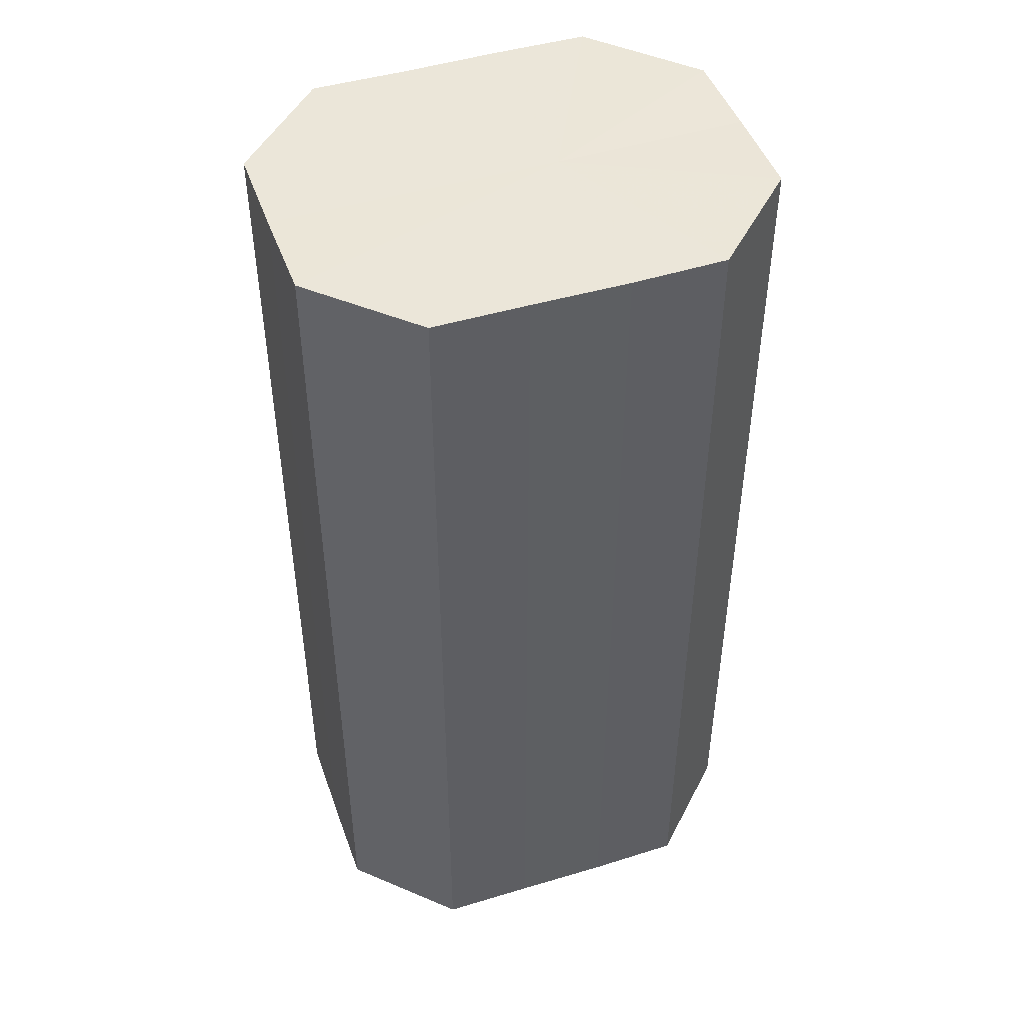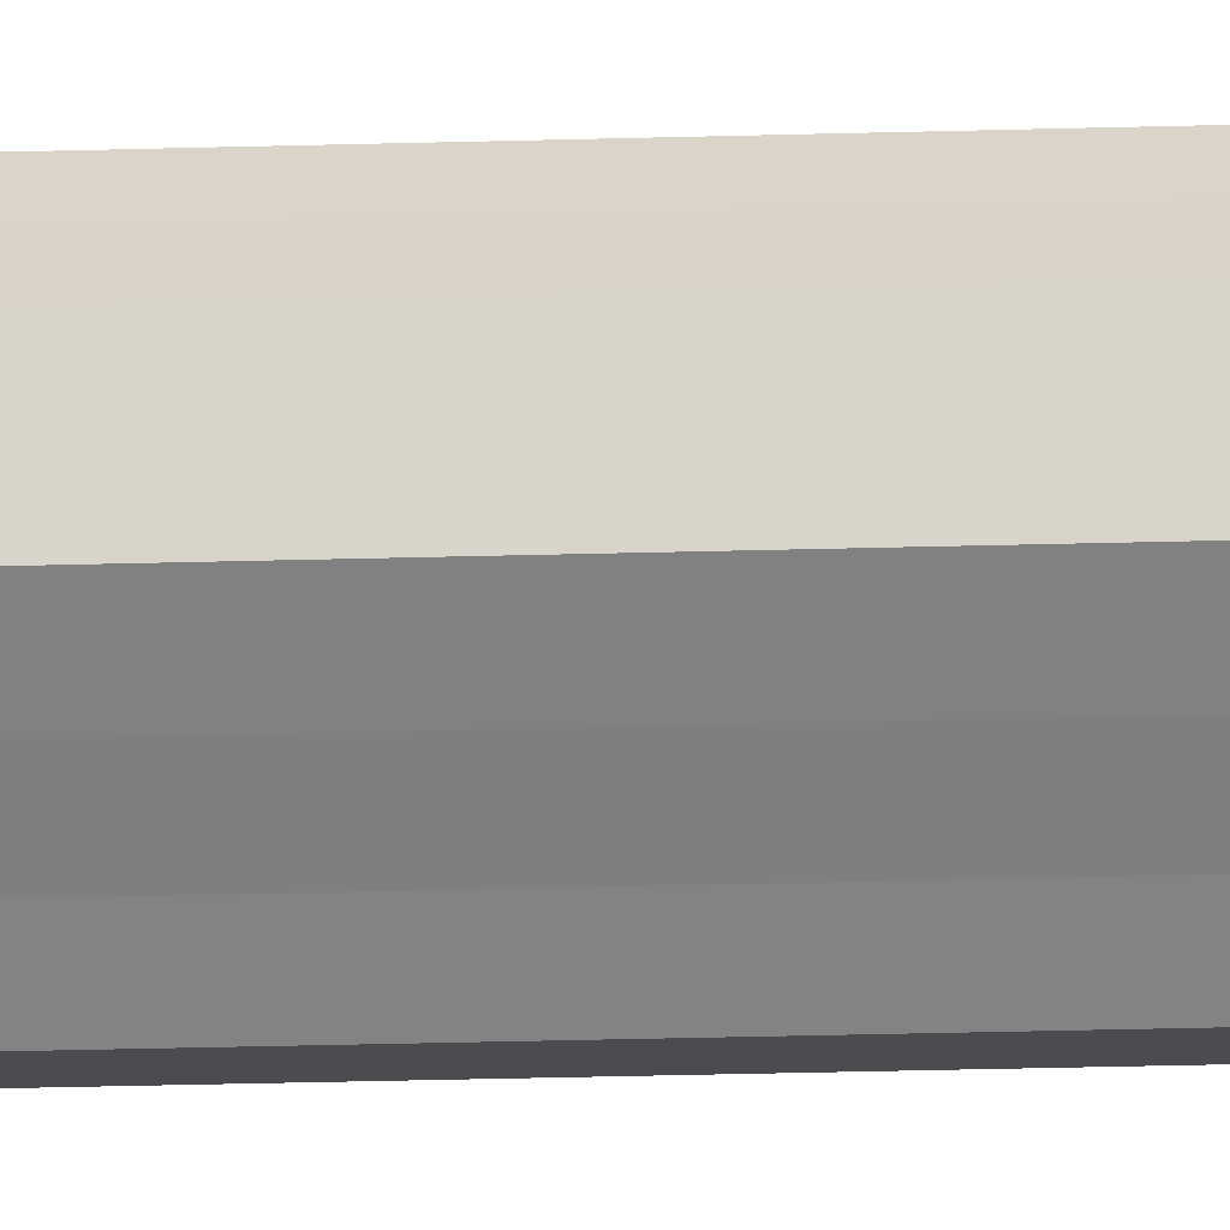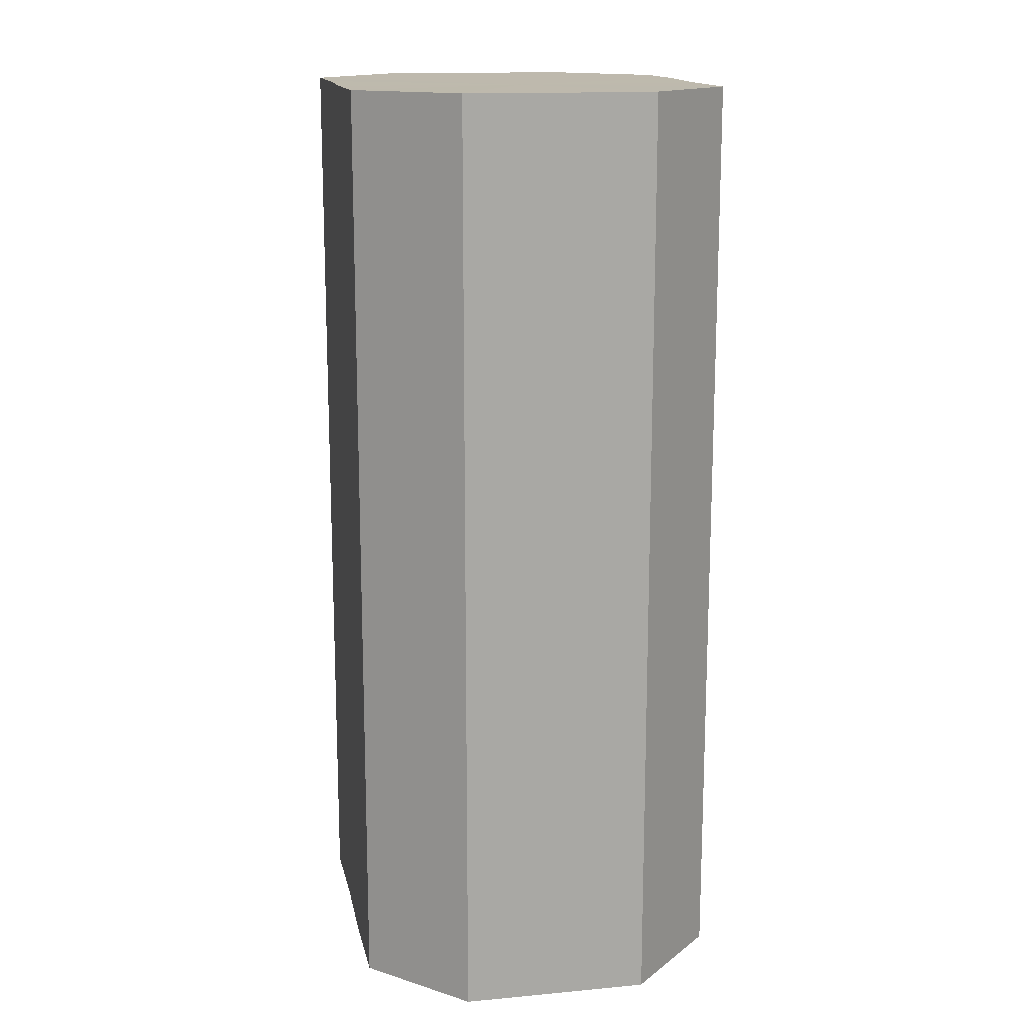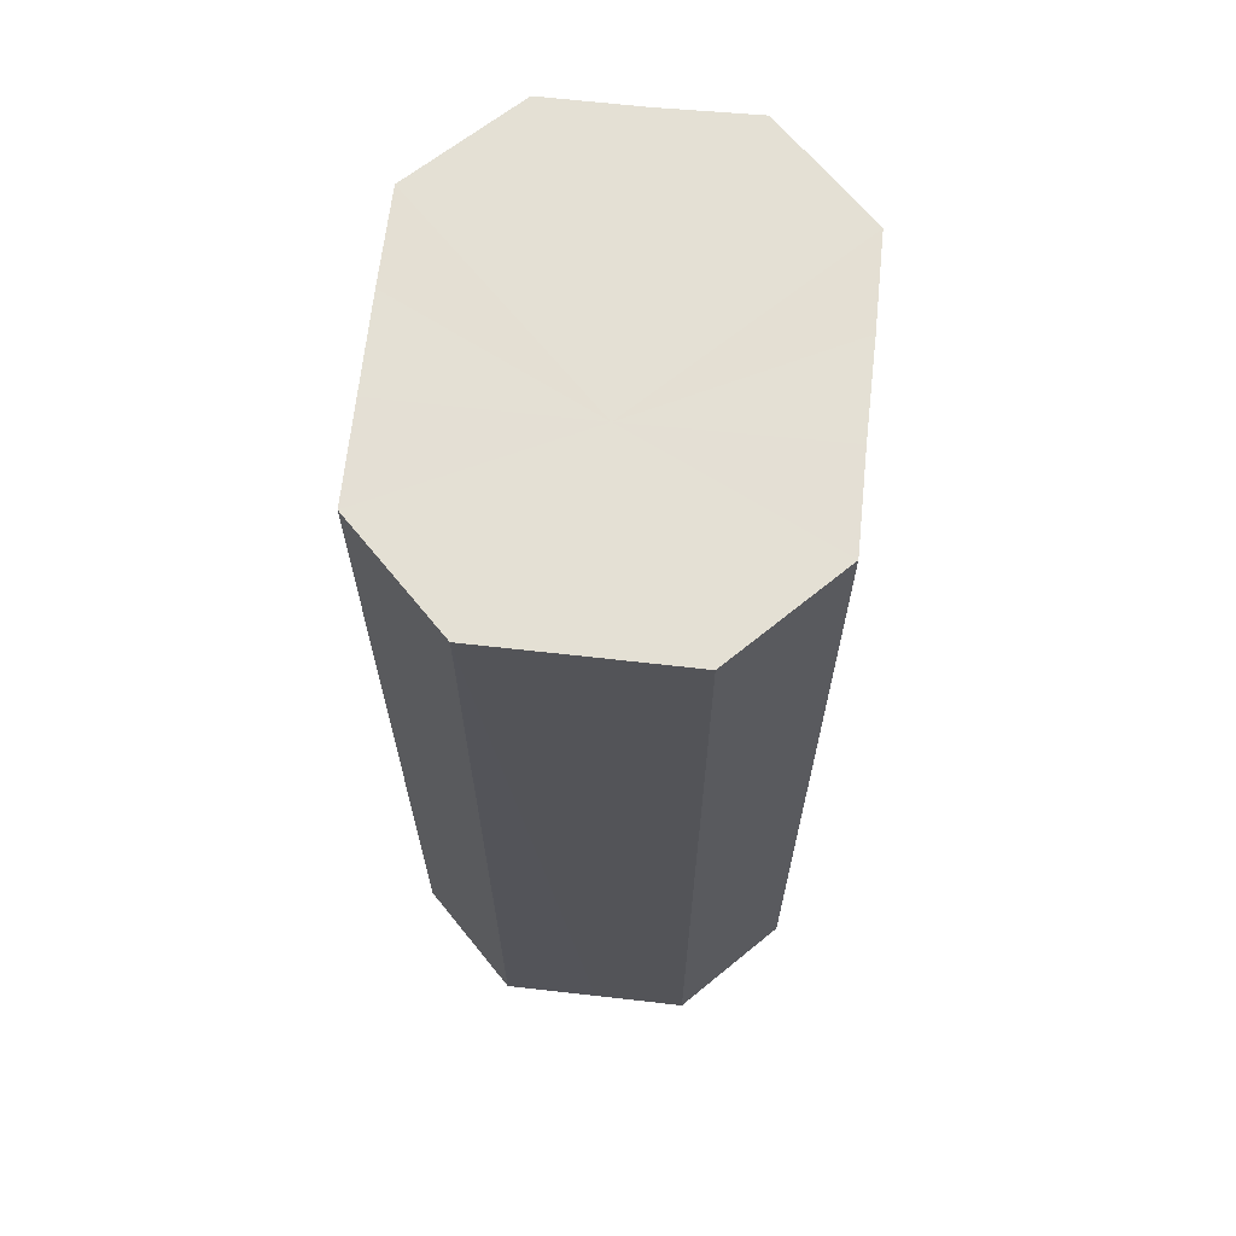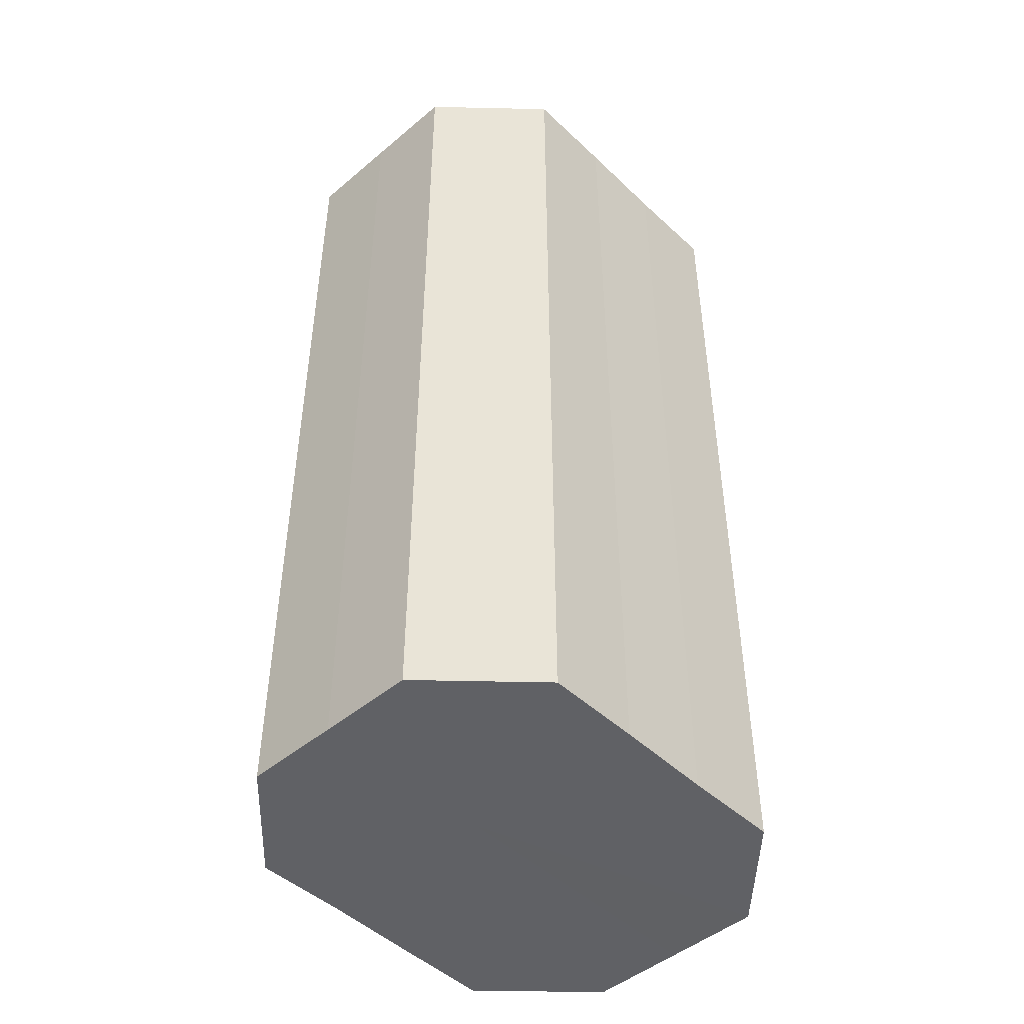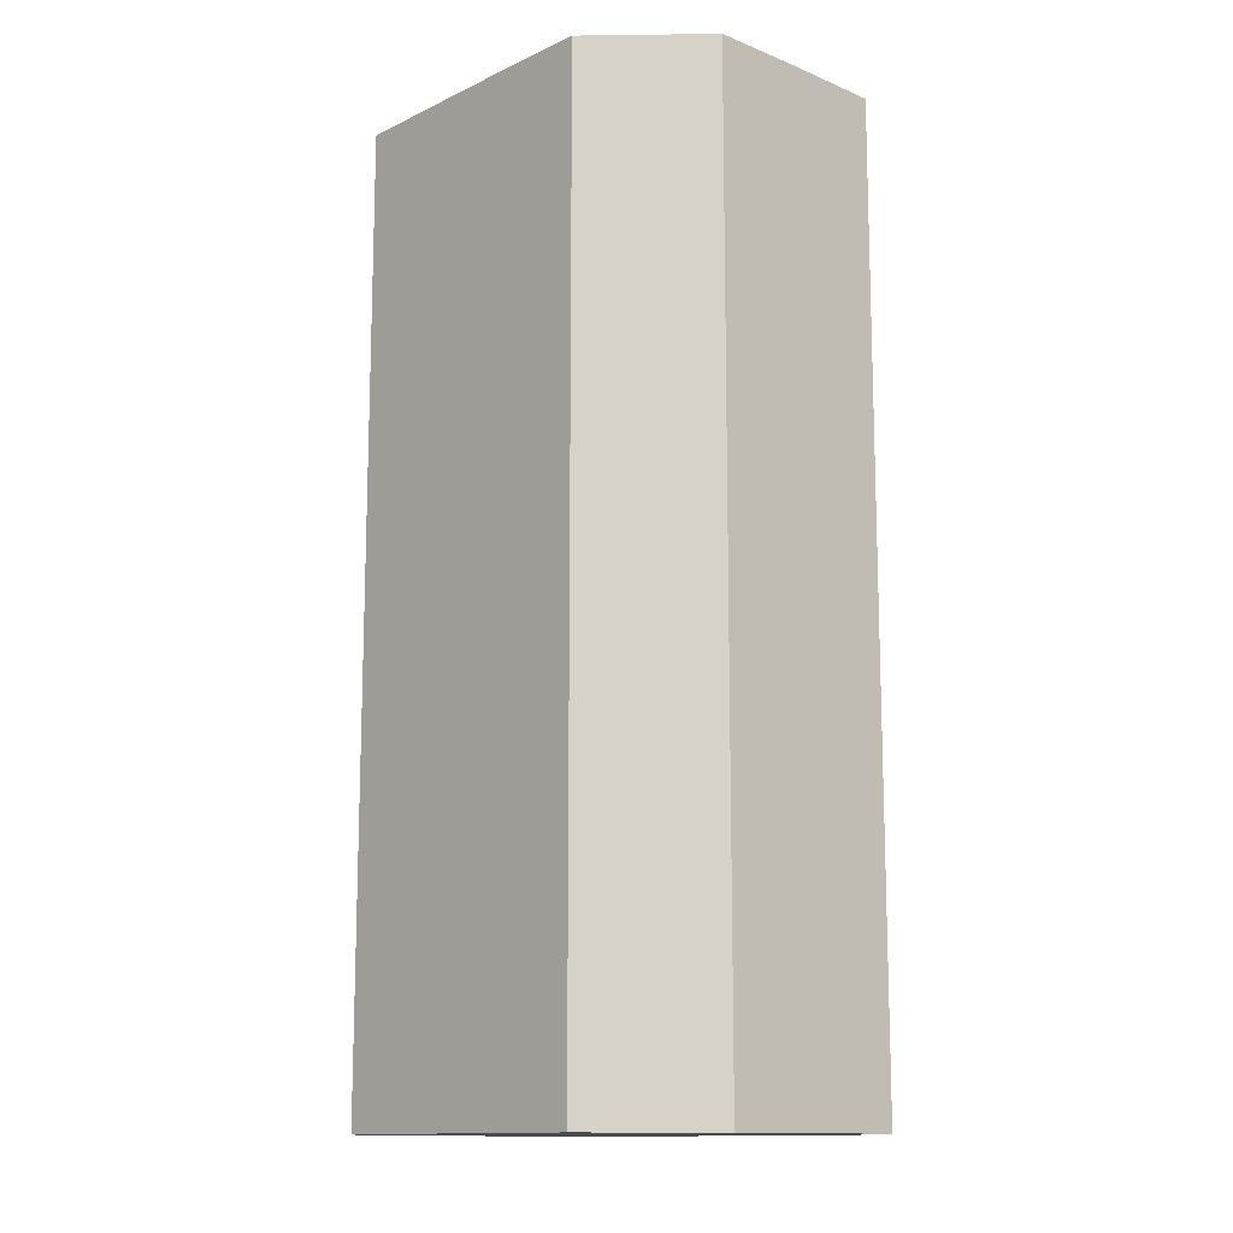
<metadata>
{"format":"obj","ext":"obj","renderer":"f3d","projection":"perspective","resolution":1024,"background":"white","views":[{"elev":46.8,"azim":160.9,"up":"+Z"},{"elev":-60.2,"azim":91.3,"up":"+Y"},{"elev":15.1,"azim":-101.3,"up":"+Z"},{"elev":66.2,"azim":-83.9,"up":"+Z"},{"elev":-47.4,"azim":-46.5,"up":"+Z"},{"elev":-13.0,"azim":-133.3,"up":"+Z"}]}
</metadata>
<code>
o 17166
v 2202 1866 8.245
v 2202 1866 8.245
v 2202 1866 8.145
v 2202 1866 8.245
v 2202 1866 8.145
v 2202 1866 8.245
v 2202 1866 8.145
v 2202 1866 8.245
v 2202 1866 8.145
v 2202 1866 8.245
v 2202 1866 8.145
v 2202 1866 8.245
v 2202 1866 8.145
v 2202 1866 8.245
v 2202 1866 8.145
v 2202 1866 8.245
v 2202 1866 8.145
v 2202 1866 8.245
v 2202 1866 8.145
v 2202 1866 8.245
v 2202 1866 8.145
v 2202 1866 8.245
v 2202 1866 8.145
v 2202 1866 8.245
v 2202 1866 8.145
v 2202 1866 8.245
v 2202 1866 8.145
v 2202 1866 8.145
v 2202 1866 8.145
v 2202 1866 8.245
v 2202 1866 8.145
v 2202 1866 8.245
v 2202 1866 8.145
v 2202 1866 8.145
v 2202 1866 8.245
v 2202 1866 8.145
v 2202 1866 8.245
v 2202 1866 8.245
v 2202 1866 8.145
v 2202 1866 8.145
v 2202 1866 8.245
v 2202 1866 8.145
v 2202 1866 8.245
v 2202 1866 8.245
v 2202 1866 8.145
v 2202 1866 8.145
v 2202 1866 8.245
v 2202 1866 8.145
v 2202 1866 8.245
v 2202 1866 8.245
v 2202 1866 8.145
v 2202 1866 8.145
v 2202 1866 8.245
v 2202 1866 8.145
v 2202 1866 8.245
v 2202 1866 8.245
v 2202 1866 8.245
v 2202 1866 8.245
v 2202 1866 8.245
v 2202 1866 8.245
v 2202 1866 8.245
v 2202 1866 8.245
v 2202 1866 8.245
v 2202 1866 8.245
v 2202 1866 8.245
v 2202 1866 8.245
v 2202 1866 8.245
v 2202 1866 8.245
v 2202 1866 8.245
v 2202 1866 8.245
v 2202 1866 8.245
v 2202 1866 8.145
v 2202 1866 8.145
v 2202 1866 8.145
v 2202 1866 8.145
v 2202 1866 8.145
v 2202 1866 8.145
v 2202 1866 8.145
v 2202 1866 8.145
v 2202 1866 8.145
v 2202 1866 8.145
v 2202 1866 8.145
v 2202 1866 8.145
v 2202 1866 8.145
v 2202 1866 8.145
v 2202 1866 8.145
f 1 2 3
f 2 4 5
f 6 1 7
f 4 8 9
f 10 6 11
f 8 12 13
f 14 10 15
f 12 16 17
f 18 14 19
f 16 20 21
f 22 18 23
f 20 24 25
f 26 22 27
f 24 26 28
f 29 30 31
f 31 32 33
f 34 35 29
f 36 37 34
f 33 38 39
f 40 41 36
f 42 43 40
f 39 44 45
f 46 47 42
f 48 49 46
f 45 50 51
f 52 53 48
f 54 55 52
f 51 56 54
f 57 58 59
f 57 60 58
f 57 59 61
f 57 62 60
f 57 61 63
f 57 64 62
f 57 63 65
f 57 66 64
f 57 65 67
f 57 68 66
f 57 67 69
f 57 70 68
f 57 69 71
f 57 71 70
f 72 73 74
f 72 75 73
f 72 74 76
f 72 77 75
f 72 76 78
f 72 79 77
f 72 78 80
f 72 81 79
f 72 80 82
f 72 83 81
f 72 82 84
f 72 85 83
f 72 84 86
f 72 86 85

</code>
